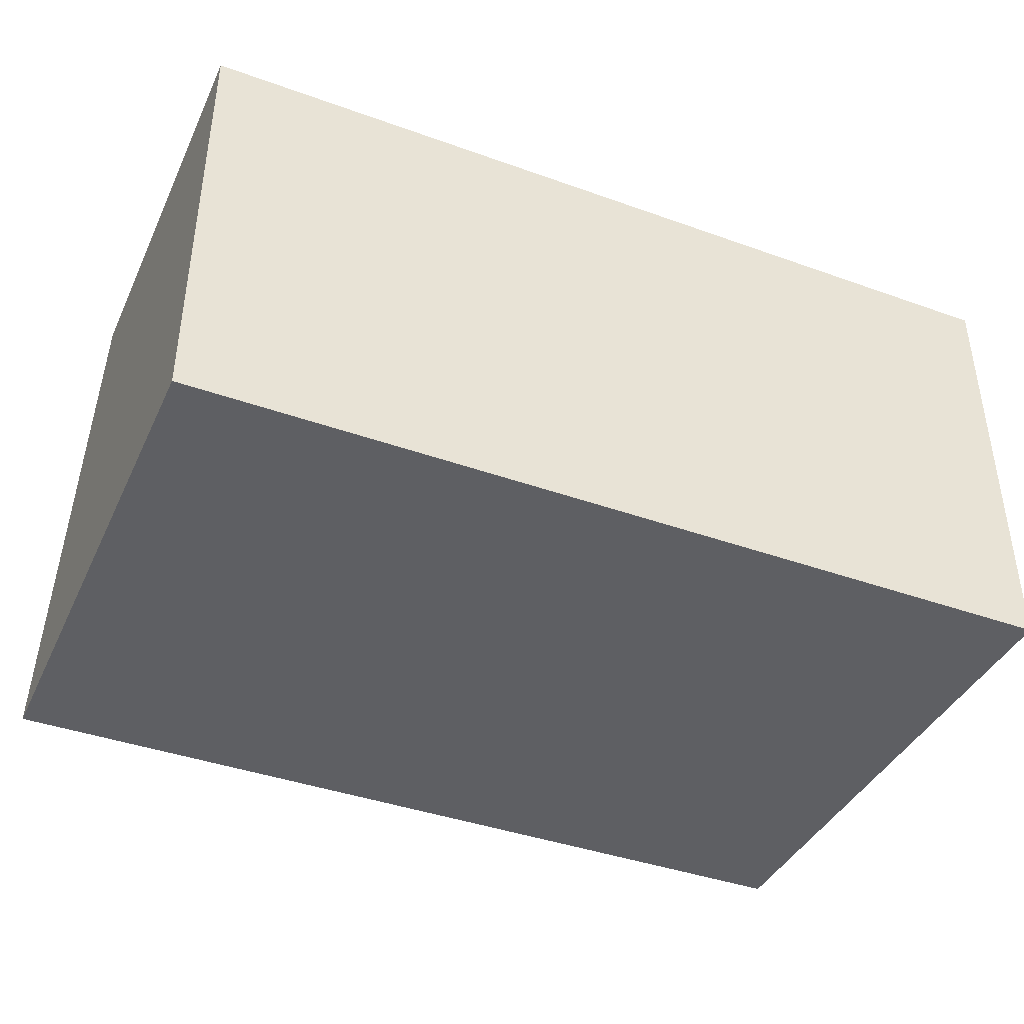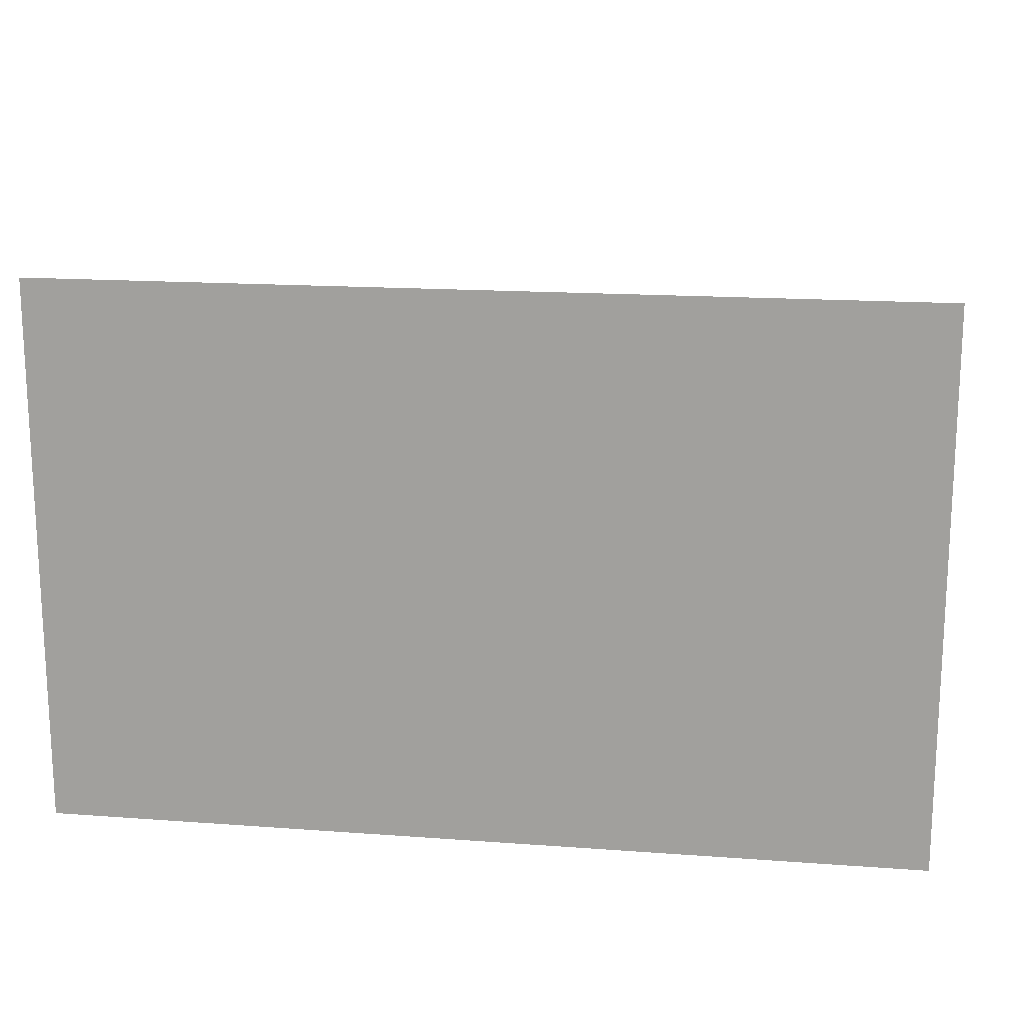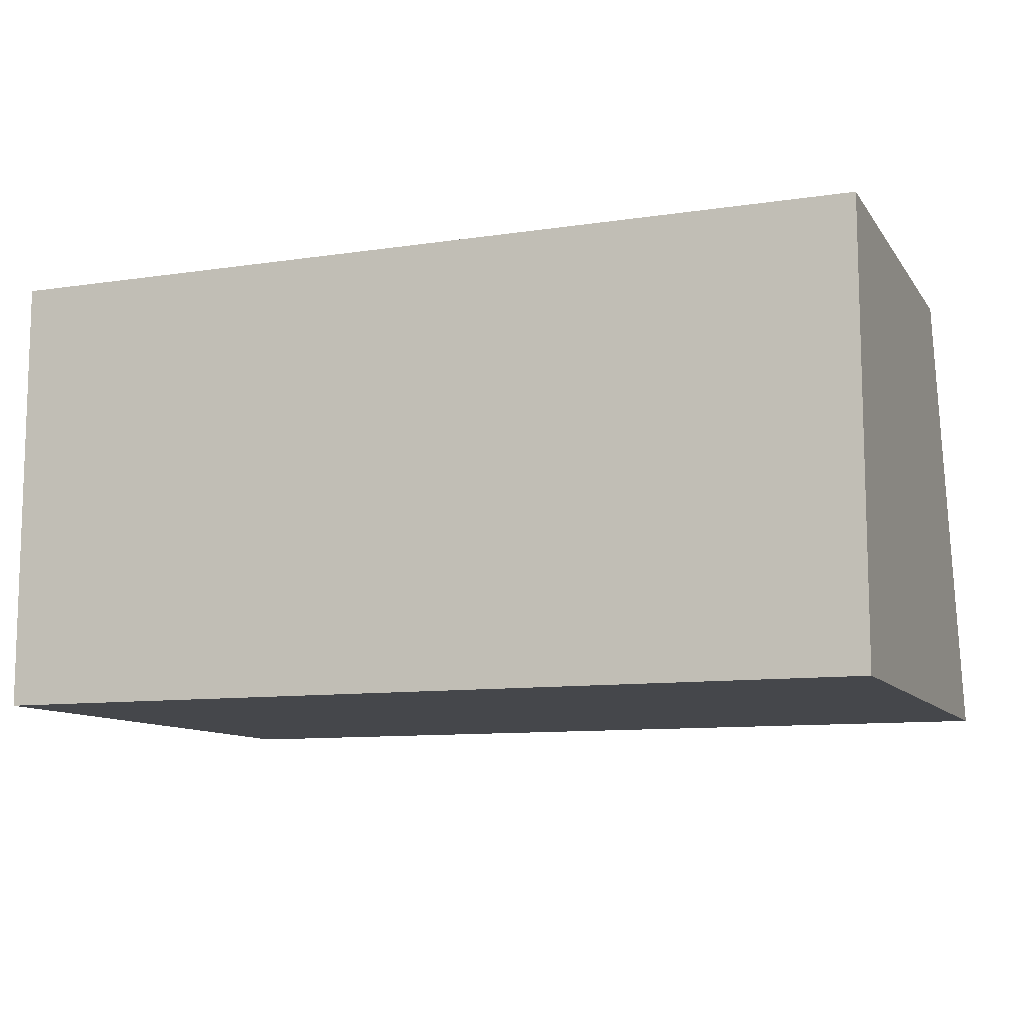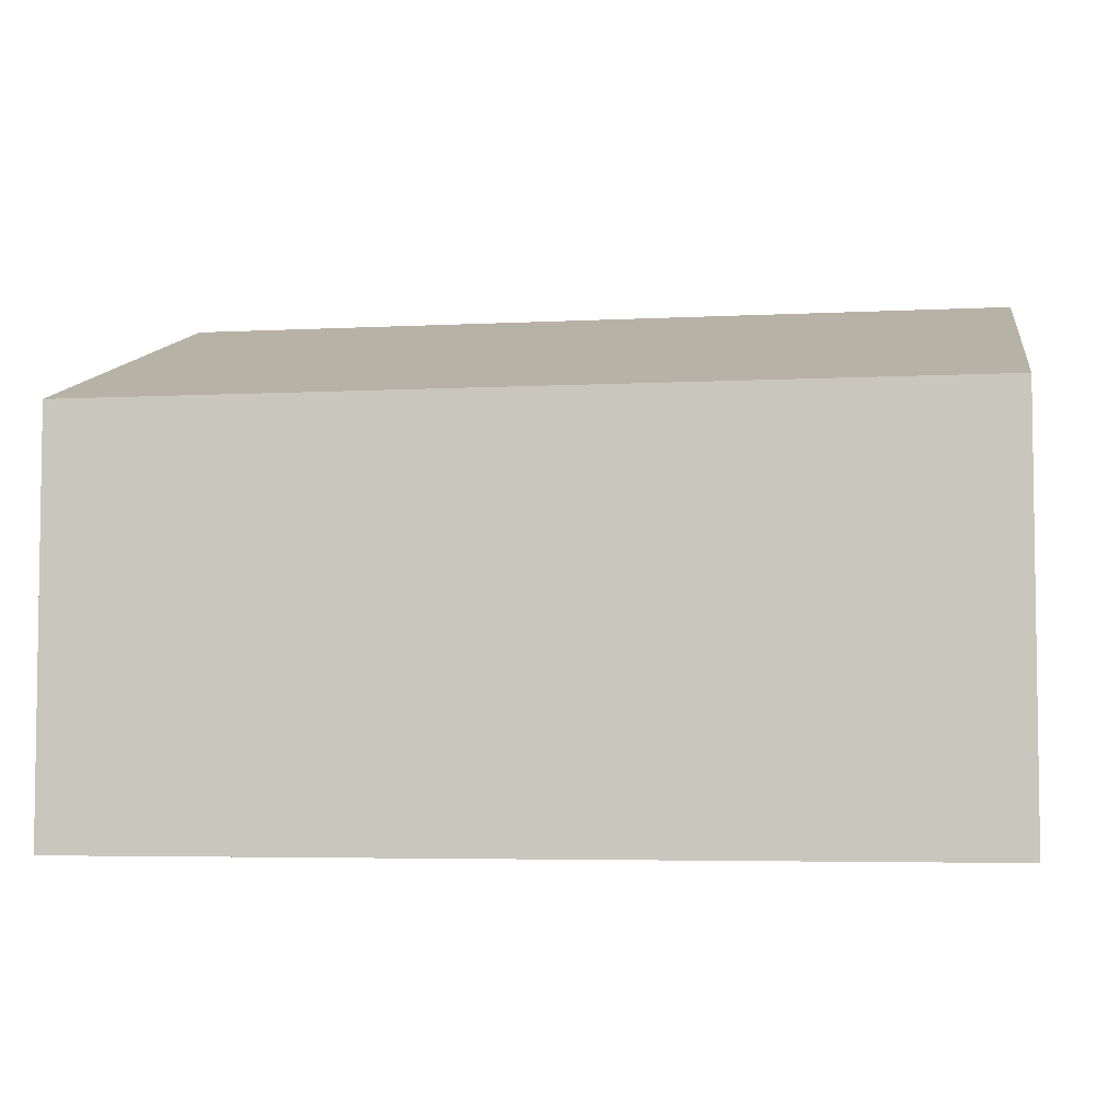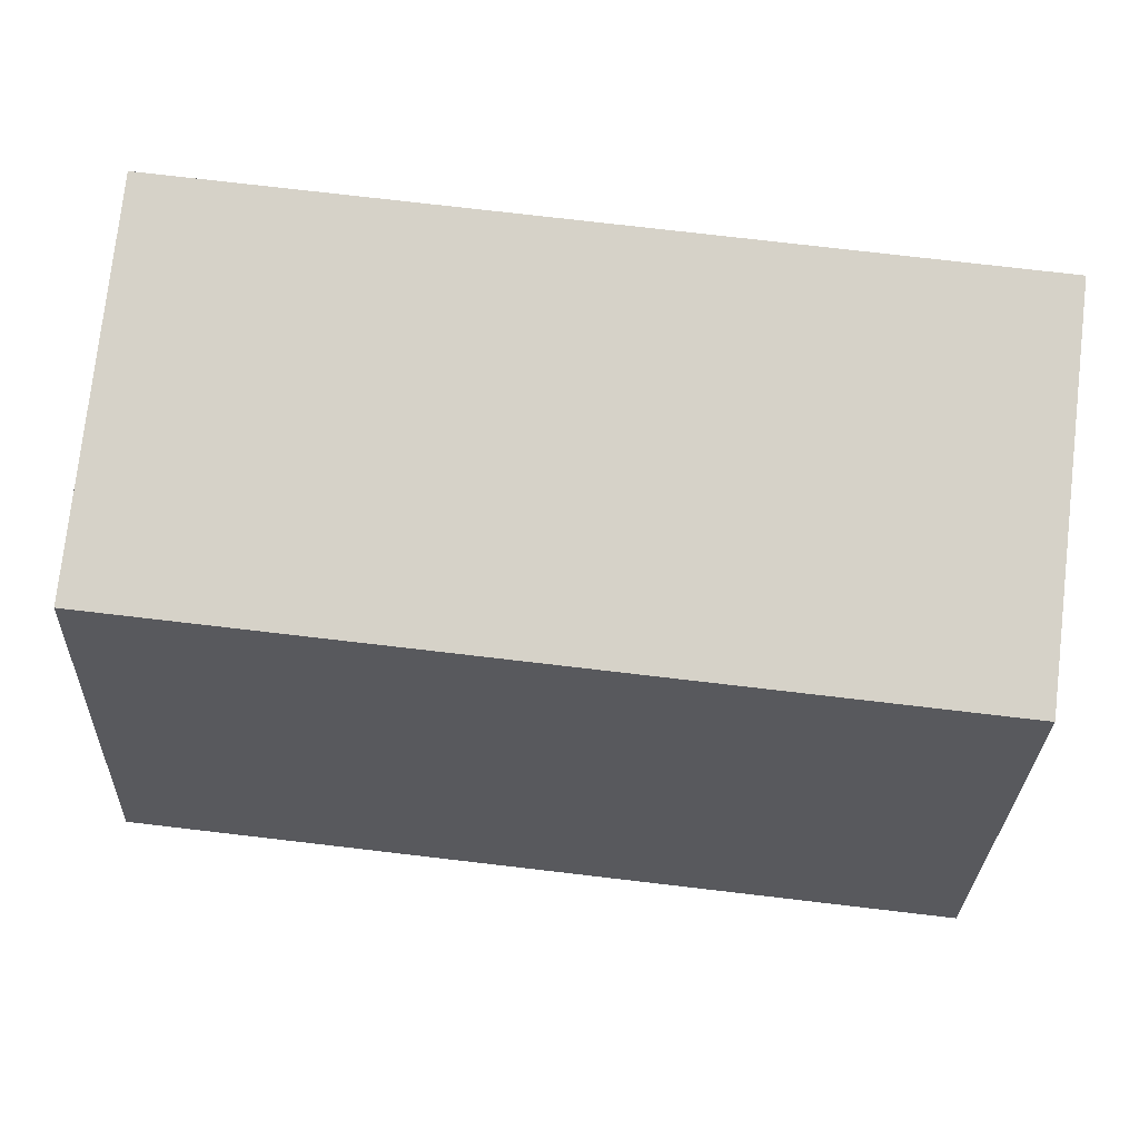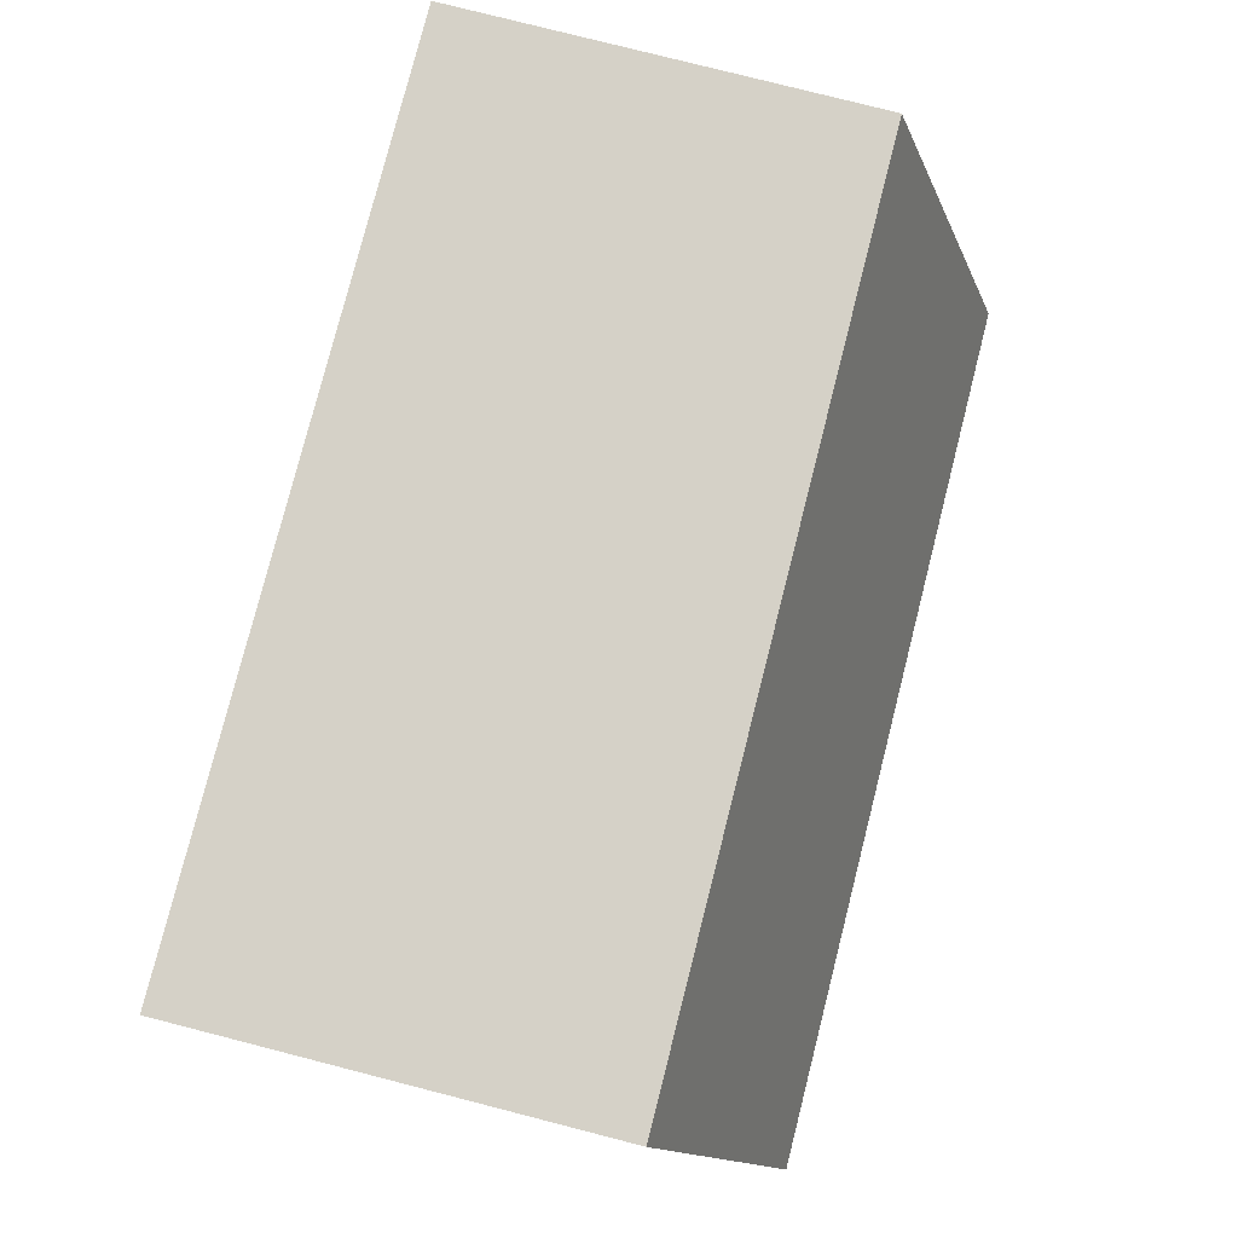
<metadata>
{"format":"obj","ext":"obj","renderer":"f3d","projection":"perspective","resolution":1024,"background":"white","views":[{"elev":-40.5,"azim":-23.7,"up":"+Z"},{"elev":16.5,"azim":-171.4,"up":"+Y"},{"elev":-10.3,"azim":20.9,"up":"+Z"},{"elev":-4.9,"azim":9.3,"up":"+Y"},{"elev":77.6,"azim":-173.4,"up":"+Z"},{"elev":79.5,"azim":104.3,"up":"+Z"}]}
</metadata>
<code>
v 70 -0.001 0
v -0.001 -0.001 0
v -0.001 -0.0009986 35
v 35 -0.001 35
v 70 -0.001 35
v -0.001 -0.001 35
v 32.73 32.73 35
v 67.73 32.73 35
v 65.45 32.73 35
v -0.001 32.73 35
v 57.09 32.73 35
v 70 32.73 35
v 44.1 44.1 0
v 70 44.1 0
v 10.22 44.1 0
v -0.001 44.1 0
v 70 33.28 33.28
v -0.001 33.28 33.28
f 1 4 2
f 13 1 2
f 1 5 4
f 17 5 1
f 14 1 13
f 14 17 1
f 3 2 6
f 18 2 3
f 4 6 2
f 15 13 2
f 16 15 2
f 16 2 18
f 6 4 3
f 3 4 9
f 7 10 3
f 3 11 7
f 3 9 11
f 18 3 10
f 4 5 8
f 4 8 9
f 5 12 8
f 17 12 5
f 10 7 15
f 7 11 15
f 14 9 8
f 8 12 17
f 14 8 17
f 14 11 9
f 18 10 15
f 14 13 11
f 11 13 15
f 16 18 15

</code>
